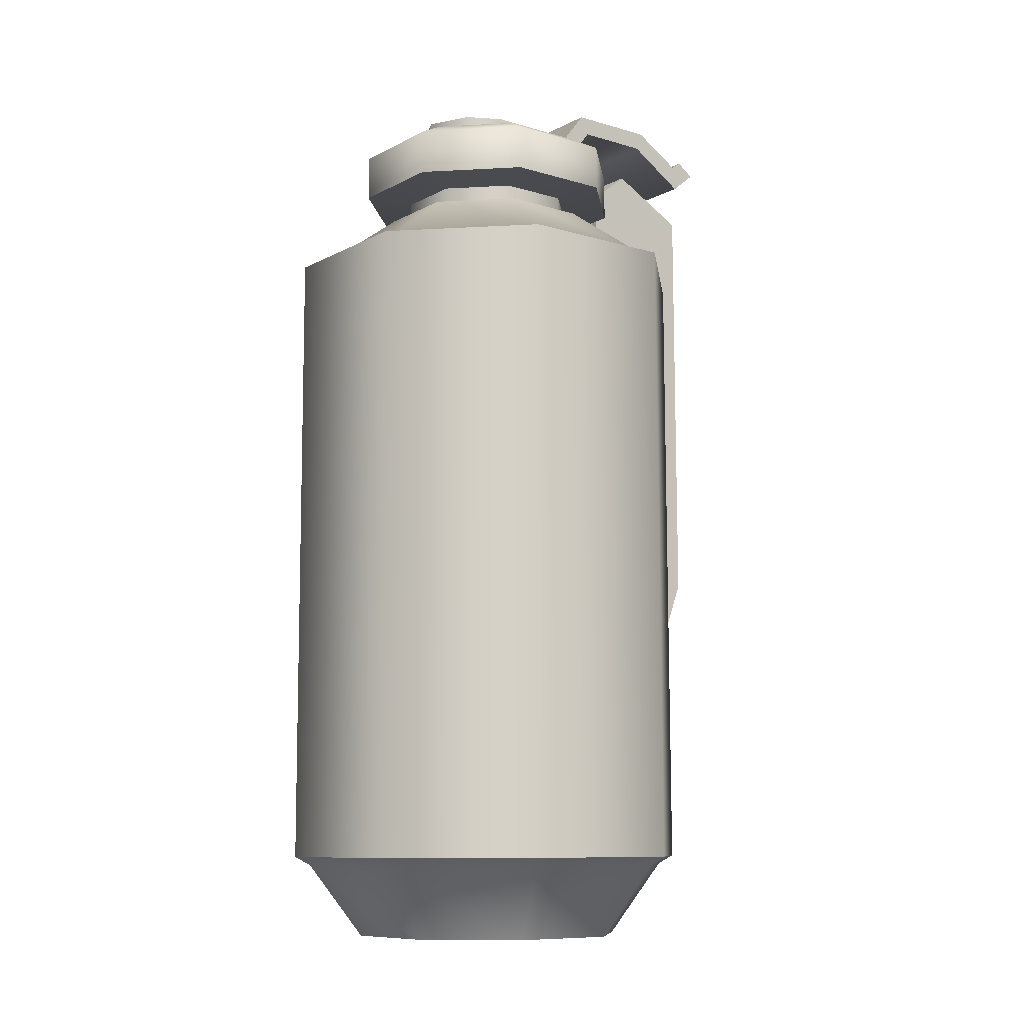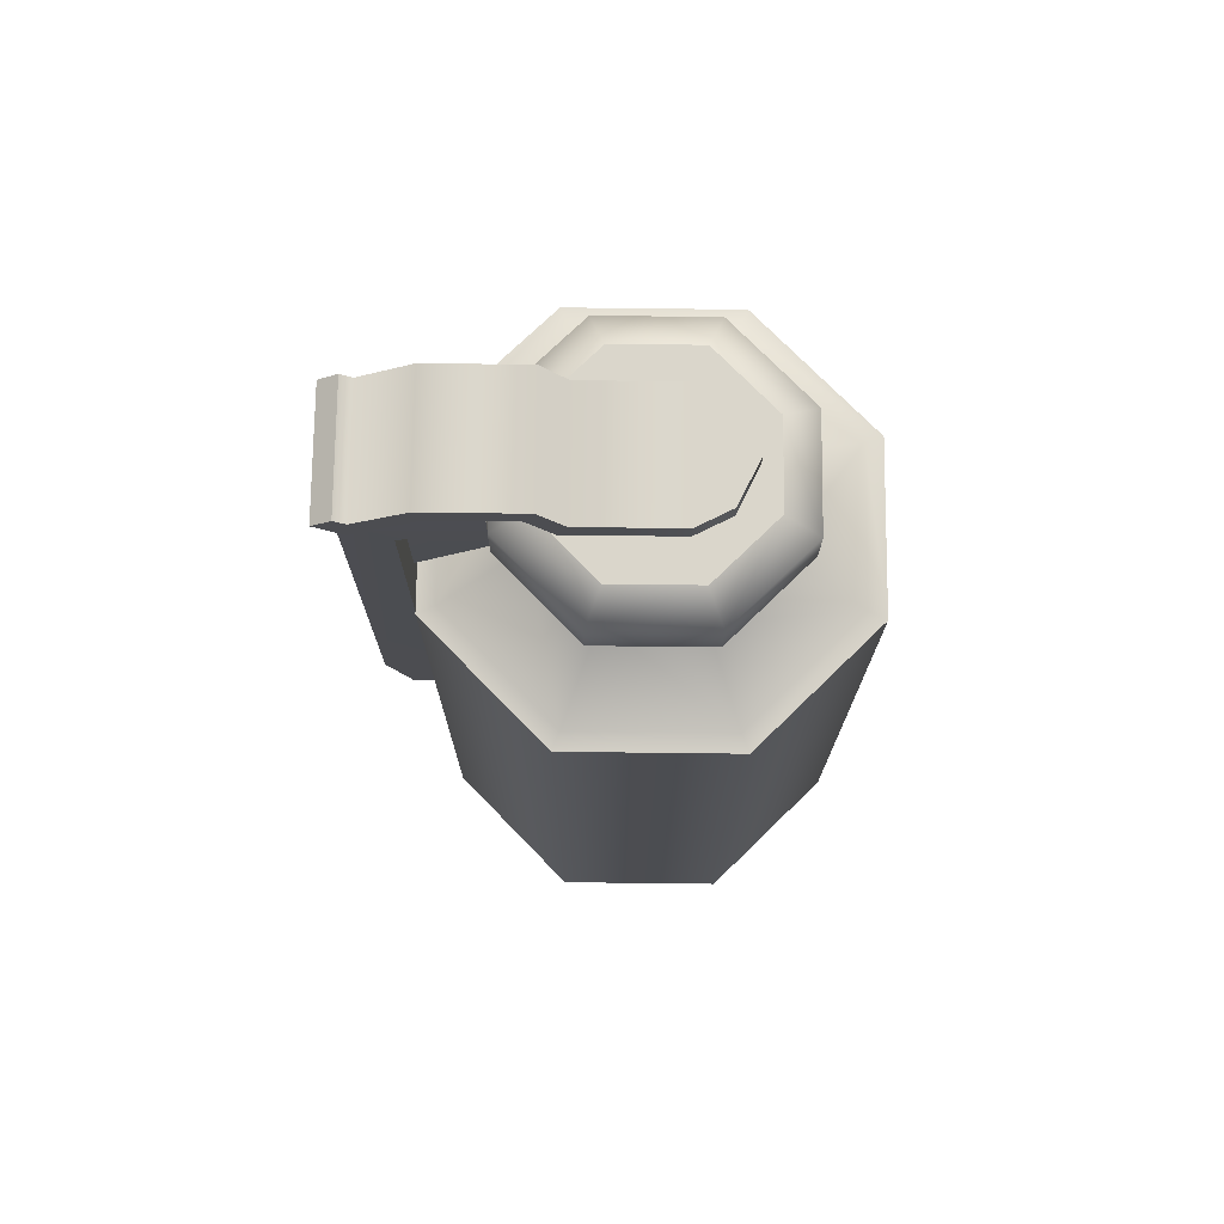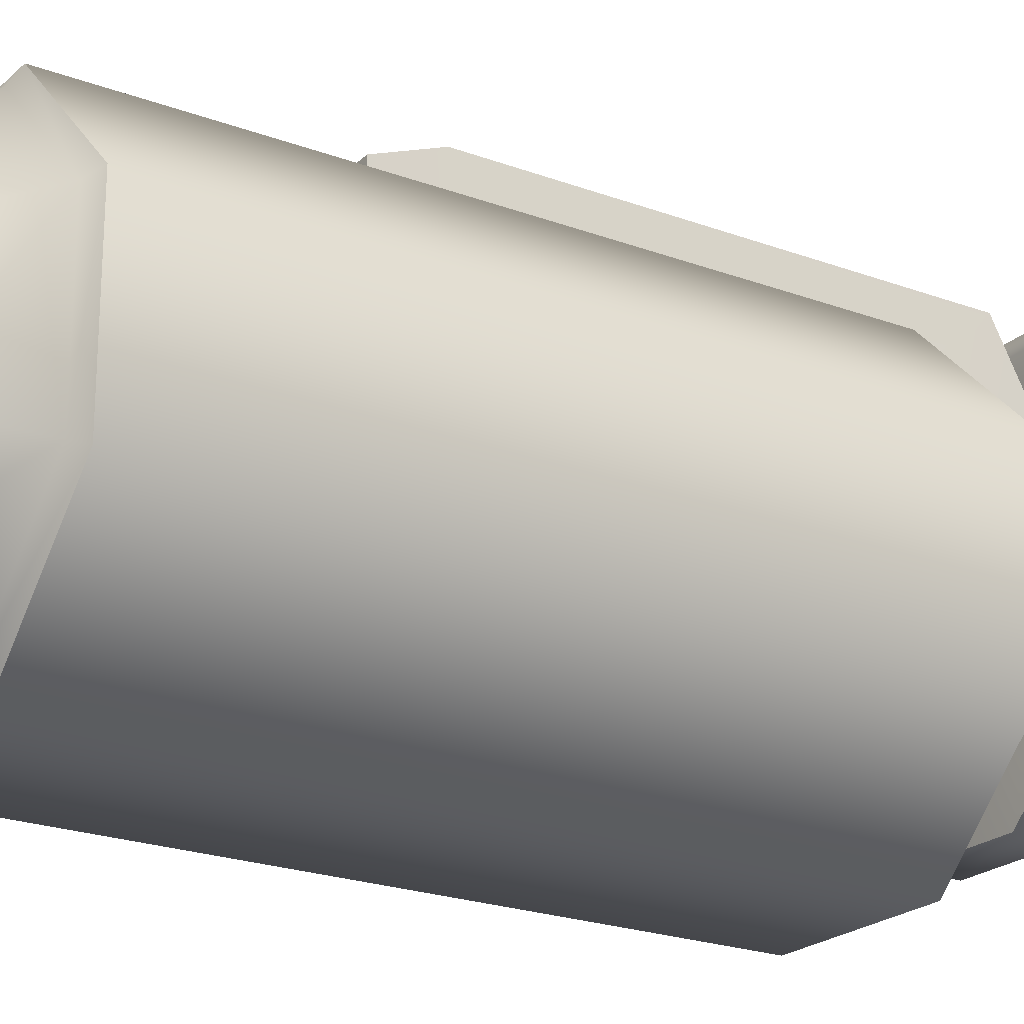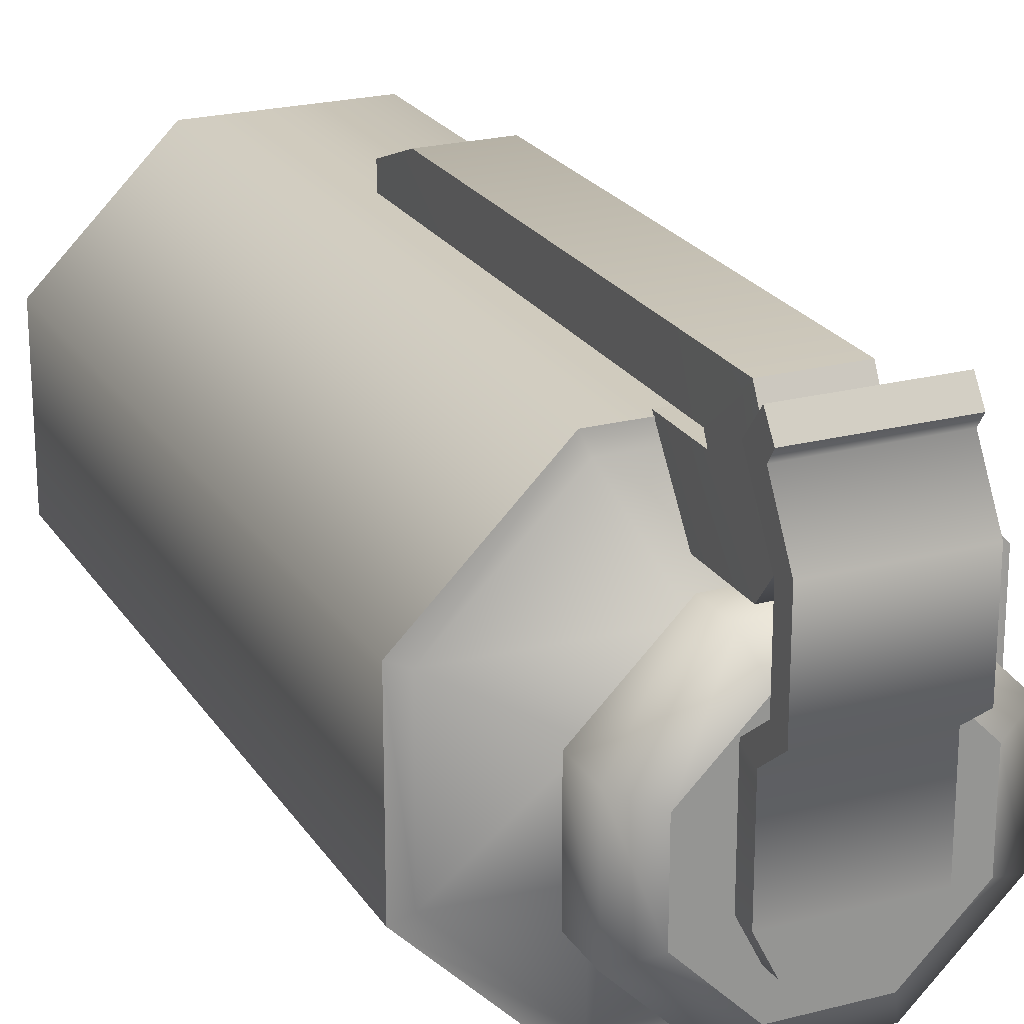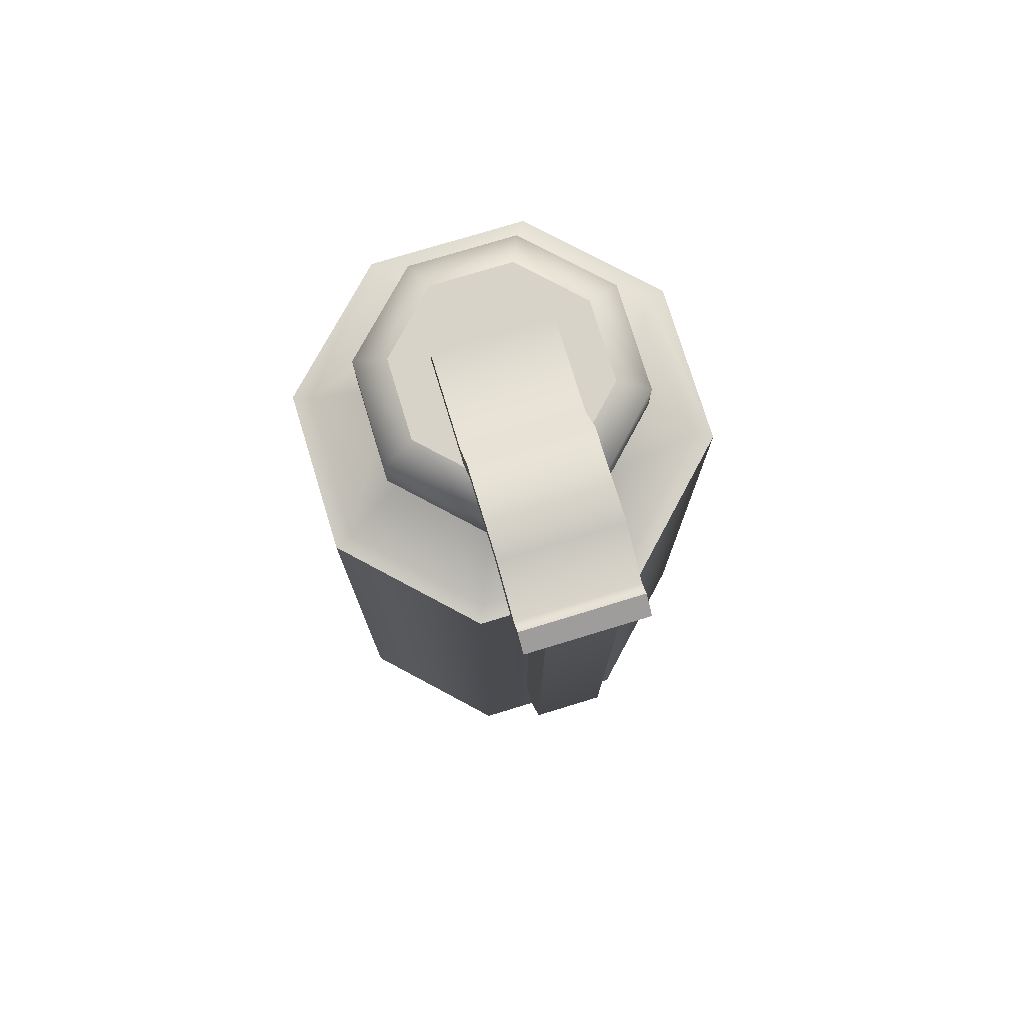
<metadata>
{"format":"obj","ext":"obj","renderer":"f3d","projection":"perspective","resolution":1024,"background":"white","views":[{"elev":-9.8,"azim":52.6,"up":"+Z"},{"elev":73.8,"azim":-89.3,"up":"+Z"},{"elev":-21.9,"azim":-123.2,"up":"+Y"},{"elev":22.4,"azim":-24.3,"up":"+Y"},{"elev":76.1,"azim":163.1,"up":"+Z"}]}
</metadata>
<code>
g SeparateMesh_Avatar_Female_Size03_Lisa_Model_Lisa_Weapon_2
v -0.01499 -0.006089 -0.05132
v -0.015 0.006421 -0.05129
v -0.02102 0.008894 -0.04265
v -0.021 -0.008597 -0.04269
v -0.006155 -0.01495 -0.05134
v -0.008655 -0.02099 -0.04271
v 0.006355 -0.01494 -0.05133
v 0.008836 -0.02097 -0.0427
v 0.01522 -0.006105 -0.0513
v 0.02123 -0.00862 -0.04266
v 0.0152 0.006405 -0.05127
v 0.02121 0.008872 -0.04262
v 0.006371 0.01527 -0.05126
v 0.008858 0.02126 -0.0426
v -0.006139 0.01525 -0.05127
v -0.008633 0.02124 -0.04261
v -0.02274 0.009602 -0.04165
v -0.02271 -0.009308 -0.04169
v -0.009366 -0.0227 -0.04171
v 0.009544 -0.02268 -0.0417
v 0.02294 -0.009332 -0.04166
v 0.02292 0.009578 -0.04161
v 0.009568 0.02297 -0.04159
v -0.009342 0.02295 -0.0416
v -0.02083 0.008609 0.03448
v -0.01186 0.004869 0.04144
v -0.02081 -0.00868 0.03444
v -0.01185 -0.004984 0.04142
v -0.00861 -0.02093 0.03442
v -0.004892 -0.01196 0.0414
v 0.008679 -0.02091 0.03443
v 0.00496 -0.01195 0.04141
v 0.02093 -0.008702 0.03447
v 0.01194 -0.004996 0.04143
v 0.0209 0.008586 0.03451
v 0.01193 0.004856 0.04146
v 0.008701 0.02083 0.03453
v 0.004973 0.01184 0.04147
v -0.008588 0.02081 0.03452
v -0.00488 0.01182 0.04146
v -0.006155 -0.01495 -0.05134
v -0.006139 0.01525 -0.05127
v -0.015 0.006421 -0.05129
v -0.01499 -0.006089 -0.05132
v -0.02277 -0.009489 0.03412
v -0.02279 0.009421 0.03416
v -0.009421 -0.02288 0.0341
v 0.009489 -0.02286 0.03411
v 0.02288 -0.009513 0.03415
v 0.02286 0.009397 0.0342
v 0.009513 0.02279 0.03422
v -0.009397 0.02277 0.03421
v -0.02271 -0.009308 -0.04169
v -0.02274 0.009602 -0.04165
v -0.02279 0.009421 0.03416
v -0.02277 -0.009489 0.03412
v -0.009366 -0.0227 -0.04171
v -0.009421 -0.02288 0.0341
v 0.009544 -0.02268 -0.0417
v 0.009489 -0.02286 0.03411
v 0.02294 -0.009332 -0.04166
v 0.009544 -0.02268 -0.0417
v 0.009489 -0.02286 0.03411
v 0.02288 -0.009513 0.03415
v 0.02292 0.009578 -0.04161
v 0.02286 0.009397 0.0342
v 0.009568 0.02297 -0.04159
v 0.009513 0.02279 0.03422
v -0.009342 0.02295 -0.0416
v -0.009397 0.02277 0.03421
v 0.006371 0.01527 -0.05126
v 0.006355 -0.01494 -0.05133
v 0.0152 0.006405 -0.05127
v 0.01522 -0.006105 -0.0513
v -0.01186 0.004869 0.04144
v -0.009819 0.004024 0.04144
v -0.00981 -0.00414 0.04142
v -0.01185 -0.004984 0.04142
v -0.004047 -0.009923 0.04141
v -0.004892 -0.01196 0.0414
v 0.004117 -0.009914 0.04142
v 0.00496 -0.01195 0.04141
v 0.0099 -0.004151 0.04143
v 0.01194 -0.004996 0.04143
v 0.009891 0.004013 0.04145
v 0.01193 0.004856 0.04146
v 0.004127 0.009796 0.04146
v 0.004973 0.01184 0.04147
v -0.004036 0.009787 0.04146
v -0.00488 0.01182 0.04146
v -0.009819 0.004024 0.04144
v -0.009821 0.004018 0.0439
v -0.009812 -0.004146 0.04388
v -0.00981 -0.00414 0.04142
v -0.004049 -0.009929 0.04387
v -0.004047 -0.009923 0.04141
v 0.004116 -0.009919 0.04388
v 0.004117 -0.009914 0.04142
v 0.009898 -0.004157 0.0439
v 0.0099 -0.004151 0.04143
v 0.0099 -0.004151 0.04143
v 0.009898 -0.004157 0.0439
v 0.009889 0.004007 0.04392
v 0.009891 0.004013 0.04145
v 0.004126 0.00979 0.04393
v 0.004127 0.009796 0.04146
v -0.004038 0.009781 0.04392
v -0.004036 0.009787 0.04146
v -0.009821 0.004018 0.0439
v -0.01513 0.006219 0.04437
v -0.01512 -0.006344 0.04434
v -0.009812 -0.004146 0.04388
v -0.006251 -0.01524 0.04432
v -0.004049 -0.009929 0.04387
v 0.006312 -0.01523 0.04433
v 0.004116 -0.009919 0.04388
v 0.01521 -0.00636 0.04436
v 0.009898 -0.004157 0.0439
v 0.0152 0.006203 0.04439
v 0.009889 0.004007 0.04392
v 0.006328 0.0151 0.0444
v 0.004126 0.00979 0.04393
v -0.006235 0.01509 0.04439
v -0.004038 0.009781 0.04392
v -0.01513 0.006219 0.04437
v -0.01514 0.006206 0.04978
v -0.01512 -0.006357 0.04975
v -0.01512 -0.006344 0.04434
v -0.006255 -0.01526 0.04974
v -0.006251 -0.01524 0.04432
v 0.006308 -0.01524 0.04975
v 0.006312 -0.01523 0.04433
v 0.01521 -0.006373 0.04978
v 0.01521 -0.00636 0.04436
v 0.01521 -0.00636 0.04436
v 0.01521 -0.006373 0.04978
v 0.01519 0.00619 0.0498
v 0.0152 0.006203 0.04439
v 0.006324 0.01509 0.04982
v 0.006328 0.0151 0.0444
v -0.006239 0.01507 0.04981
v -0.006235 0.01509 0.04439
v -0.01147 0.004679 0.05177
v -0.01146 -0.004843 0.05175
v -0.004735 -0.01159 0.05174
v 0.004788 -0.01158 0.05175
v 0.01153 -0.004855 0.05177
v 0.01153 -0.004855 0.05177
v 0.01152 0.004667 0.05179
v 0.0048 0.01141 0.0518
v -0.004722 0.0114 0.05179
v -0.004735 -0.01159 0.05174
v -0.01146 -0.004843 0.05175
v -0.01147 0.004679 0.05177
v -0.004722 0.0114 0.05179
v 0.01153 -0.004855 0.05177
v 0.004788 -0.01158 0.05175
v 0.0048 0.01141 0.0518
v 0.01152 0.004667 0.05179
v 0.006962 0.02723 0.05417
v 0.006964 0.02762 0.05108
v 0.006969 0.02056 0.05546
v 0.006967 0.02135 0.0577
v 0.006964 0.02762 0.05108
v -0.006966 0.02761 0.05107
v -0.006961 0.02054 0.05545
v 0.006969 0.02056 0.05546
v 0.005008 -0.007205 0.05405
v 0.005009 -0.0072 0.05164
v 4.305e-05 -0.009587 0.05163
v 4.144e-05 -0.009593 0.05404
v 4.144e-05 -0.009593 0.05404
v -0.004931 -0.007217 0.05404
v 0.005008 -0.007205 0.05405
v 0.006985 0.007765 0.05408
v 0.006987 0.008689 0.05168
v 0.007001 -0.003286 0.05165
v 0.006999 -0.003294 0.05406
v -0.00693 -0.003303 0.05164
v -0.006944 0.008672 0.05167
v -0.006945 0.007748 0.05407
v -0.006931 -0.00331 0.05405
v -0.006951 0.01054 0.05766
v 0.00698 0.01056 0.05767
v 0.006985 0.007765 0.05408
v -0.006945 0.007748 0.05407
v 0.00698 0.01056 0.05767
v 0.00698 0.0116 0.05544
v -0.006951 0.01158 0.05543
v -0.006951 0.01054 0.05766
v -0.006944 0.008672 0.05167
v 0.006987 0.008689 0.05168
v 0.00698 0.0116 0.05544
v -0.006951 0.01158 0.05543
v -0.006964 0.02133 0.05769
v 0.006967 0.02135 0.0577
v -0.006961 0.02054 0.05545
v -0.006964 0.02133 0.05769
v -0.006968 0.02721 0.05416
v 0.006962 0.02723 0.05417
v -0.004931 -0.007217 0.05404
v -0.004929 -0.007212 0.05163
v 0.006999 -0.003294 0.05406
v -0.006931 -0.00331 0.05405
v 0.00696 0.02852 0.05505
v -0.006971 0.0285 0.05504
v -0.006972 0.03066 0.05353
v 0.006959 0.03068 0.05354
v 0.00696 0.02852 0.05505
v 0.006959 0.03068 0.05354
v 0.006959 0.03068 0.05354
v -0.006972 0.03066 0.05353
v -0.006968 0.02721 0.05416
v -0.006966 0.02761 0.05107
v -0.006972 0.03066 0.05353
v -0.006971 0.0285 0.05504
v -0.006971 0.0285 0.05504
v 0.00696 0.02852 0.05505
v -0.004045 0.02968 -0.005125
v -0.004082 0.02956 0.04687
v -0.004108 0.02435 0.04084
v -0.004033 0.02447 -0.01202
v -0.004097 0.01544 0.03952
v -0.004102 0.02313 0.03383
v -0.004144 0.02314 0.04153
v -0.004104 0.01543 0.04799
v 0.004194 0.02969 -0.005119
v -0.004045 0.02968 -0.005125
v -0.004036 0.02706 -0.01201
v 0.004203 0.02707 -0.012
v 0.004172 0.02019 0.05182
v -0.004067 0.02018 0.05182
v -0.004082 0.02956 0.04687
v 0.004156 0.02957 0.04688
v 0.004156 0.02957 0.04688
v -0.004082 0.02956 0.04687
v 0.004203 0.02707 -0.012
v -0.004036 0.02706 -0.01201
v -0.004033 0.02447 -0.01202
v 0.004205 0.02448 -0.01201
v 0.004141 0.01545 0.03953
v -0.004097 0.01544 0.03952
v -0.004104 0.01543 0.04799
v 0.004135 0.01544 0.048
v -0.004067 0.02018 0.05182
v 0.004172 0.02019 0.05182
v 0.004136 0.02314 0.03383
v -0.004102 0.02313 0.03383
v -0.004067 0.02018 0.05182
v 0.004093 0.02315 0.04153
v 0.00413 0.02436 0.04085
v -0.004108 0.02435 0.04084
v -0.004144 0.02314 0.04153
v 0.004205 0.02448 -0.01201
v -0.004033 0.02447 -0.01202
v -0.004108 0.02435 0.04084
v 0.00413 0.02436 0.04085
v 0.004093 0.02315 0.04153
v -0.004144 0.02314 0.04153
v -0.004102 0.02313 0.03383
v 0.004136 0.02314 0.03383
v 0.004194 0.02969 -0.005119
v 0.004203 0.02707 -0.012
v 0.004205 0.02448 -0.01201
v 0.004141 0.01545 0.03953
v 0.004135 0.01544 0.048
v 0.004093 0.02315 0.04153
v 0.004136 0.02314 0.03383
v 0.004172 0.02019 0.05182
v 0.004156 0.02957 0.04688
v -0.004036 0.02706 -0.01201
v 0.00413 0.02436 0.04085
g SeparateMesh_Avatar_Female_Size03_Lisa_Model_Lisa_Weapon_2_0
f 3 2 1
f 5 4 1
f 7 6 5
f 9 8 7
f 11 10 9
f 13 12 11
f 15 14 13
f 2 16 15
f 17 3 4
f 18 17 4
f 18 4 6
f 19 18 6
f 19 6 8
f 20 19 8
f 20 8 10
f 21 20 10
f 21 10 12
f 22 21 12
f 22 12 14
f 23 22 14
f 23 14 16
f 24 23 16
f 24 16 3
f 17 24 3
f 27 26 25
f 29 28 27
f 31 30 29
f 33 32 31
f 35 34 33
f 37 36 35
f 39 38 37
f 25 40 39
f 43 42 41
f 44 43 41
f 46 45 27
f 25 46 27
f 45 47 29
f 27 45 29
f 47 48 31
f 29 47 31
f 48 49 33
f 31 48 33
f 49 50 35
f 33 49 35
f 50 51 37
f 35 50 37
f 51 52 39
f 37 51 39
f 52 46 25
f 39 52 25
f 55 54 53
f 56 55 53
f 56 53 57
f 58 56 57
f 58 57 59
f 60 58 59
f 63 62 61
f 64 63 61
f 64 61 65
f 66 64 65
f 66 65 67
f 68 66 67
f 68 67 69
f 70 68 69
f 69 54 55
f 70 69 55
f 41 42 71
f 72 41 71
f 72 71 73
f 74 72 73
f 77 76 75
f 78 77 75
f 79 77 78
f 80 79 78
f 81 79 80
f 82 81 80
f 83 81 82
f 84 83 82
f 85 83 84
f 86 85 84
f 87 85 86
f 88 87 86
f 89 87 88
f 90 89 88
f 76 89 90
f 75 76 90
f 93 92 91
f 94 93 91
f 95 93 94
f 96 95 94
f 97 95 96
f 98 97 96
f 99 97 98
f 100 99 98
f 103 102 101
f 104 103 101
f 105 103 104
f 106 105 104
f 107 105 106
f 108 107 106
f 92 107 108
f 91 92 108
f 111 110 109
f 112 111 109
f 113 111 112
f 114 113 112
f 115 113 114
f 116 115 114
f 117 115 116
f 118 117 116
f 119 117 118
f 120 119 118
f 121 119 120
f 122 121 120
f 123 121 122
f 124 123 122
f 110 123 124
f 109 110 124
f 127 126 125
f 128 127 125
f 129 127 128
f 130 129 128
f 131 129 130
f 132 131 130
f 133 131 132
f 134 133 132
f 137 136 135
f 138 137 135
f 139 137 138
f 140 139 138
f 141 139 140
f 142 141 140
f 126 141 142
f 125 126 142
f 144 143 126
f 127 144 126
f 145 144 127
f 129 145 127
f 146 145 129
f 131 146 129
f 147 146 131
f 133 147 131
f 149 148 136
f 137 149 136
f 150 149 137
f 139 150 137
f 151 150 139
f 141 151 139
f 143 151 141
f 126 143 141
f 154 153 152
f 155 154 152
f 158 157 156
f 159 158 156
f 155 152 157
f 158 155 157
f 162 161 160
f 163 162 160
f 166 165 164
f 167 166 164
f 170 169 168
f 171 170 168
f 174 173 172
f 177 176 175
f 178 177 175
f 181 180 179
f 182 181 179
f 185 184 183
f 186 185 183
f 188 187 175
f 176 188 175
f 190 189 180
f 181 190 180
f 193 192 191
f 194 193 191
f 184 196 195
f 183 184 195
f 162 163 187
f 188 162 187
f 198 197 189
f 190 198 189
f 166 167 193
f 194 166 193
f 196 200 199
f 195 196 199
f 170 171 201
f 202 170 201
f 203 185 186
f 204 203 186
f 169 177 178
f 168 169 178
f 182 179 202
f 201 182 202
f 207 206 205
f 208 207 205
f 210 209 160
f 161 210 160
f 212 211 164
f 165 212 164
f 215 214 213
f 216 215 213
f 218 217 199
f 200 218 199
f 213 214 197
f 198 213 197
f 173 174 203
f 204 173 203
f 221 220 219
f 222 221 219
f 225 224 223
f 226 225 223
f 229 228 227
f 230 229 227
f 233 232 231
f 234 233 231
f 228 236 235
f 227 228 235
f 239 238 237
f 240 239 237
f 243 242 241
f 244 243 241
f 245 243 244
f 246 245 244
f 242 248 247
f 241 242 247
f 220 225 249
f 252 251 250
f 253 252 250
f 256 255 254
f 257 256 254
f 260 259 258
f 261 260 258
f 249 225 226
f 264 263 262
f 267 266 265
f 268 267 265
f 267 270 269
f 267 269 266
f 32 30 31
f 8 6 7
f 6 4 5
f 10 8 9
f 34 32 33
f 30 28 29
f 28 26 27
f 26 40 25
f 40 38 39
f 38 36 37
f 36 34 35
f 4 3 1
f 3 16 2
f 16 14 15
f 14 12 13
f 12 10 11
f 271 222 219
f 272 264 262
f 270 272 262
f 221 225 220
f 272 270 267

</code>
